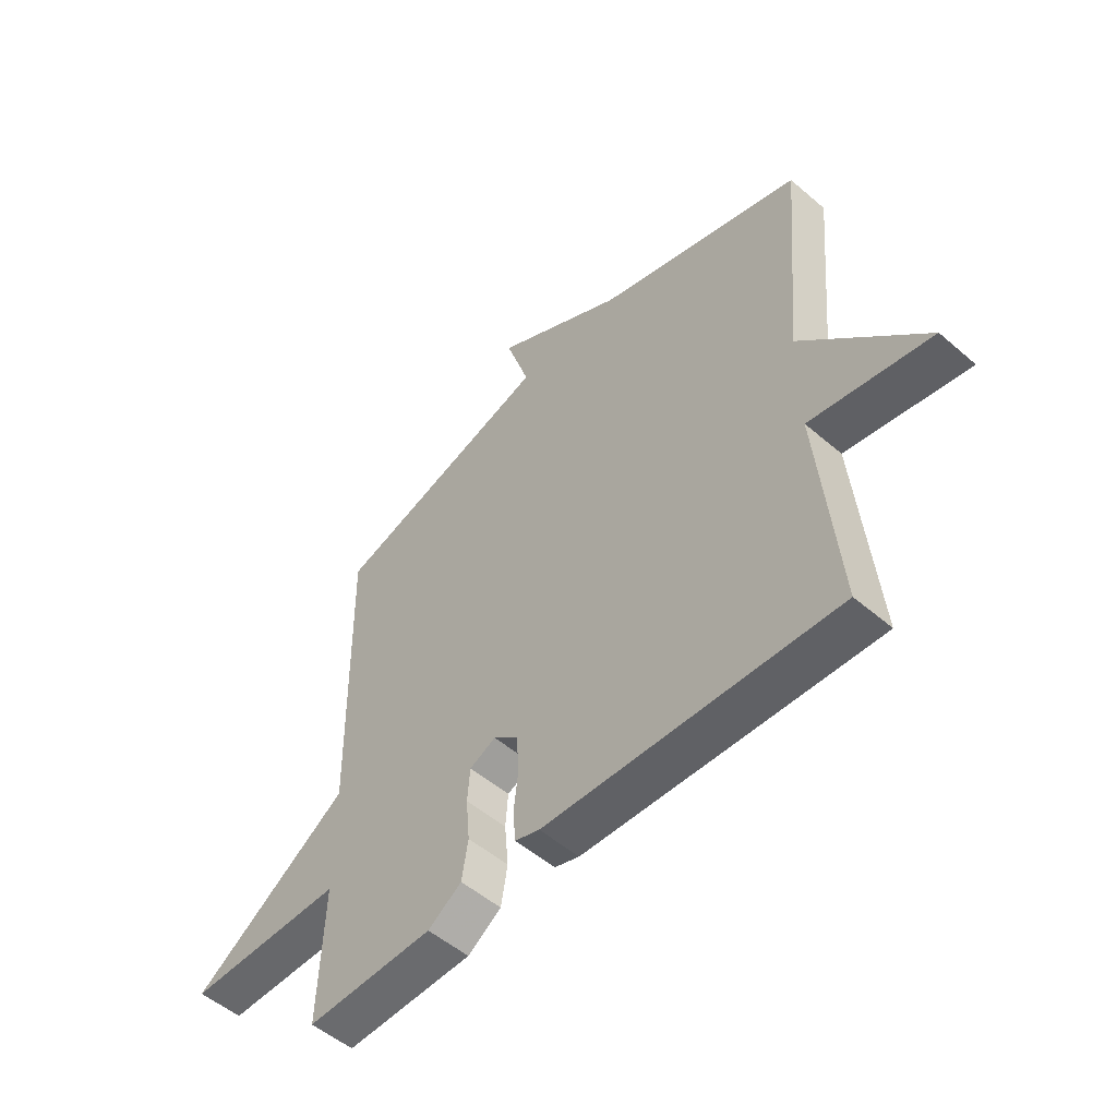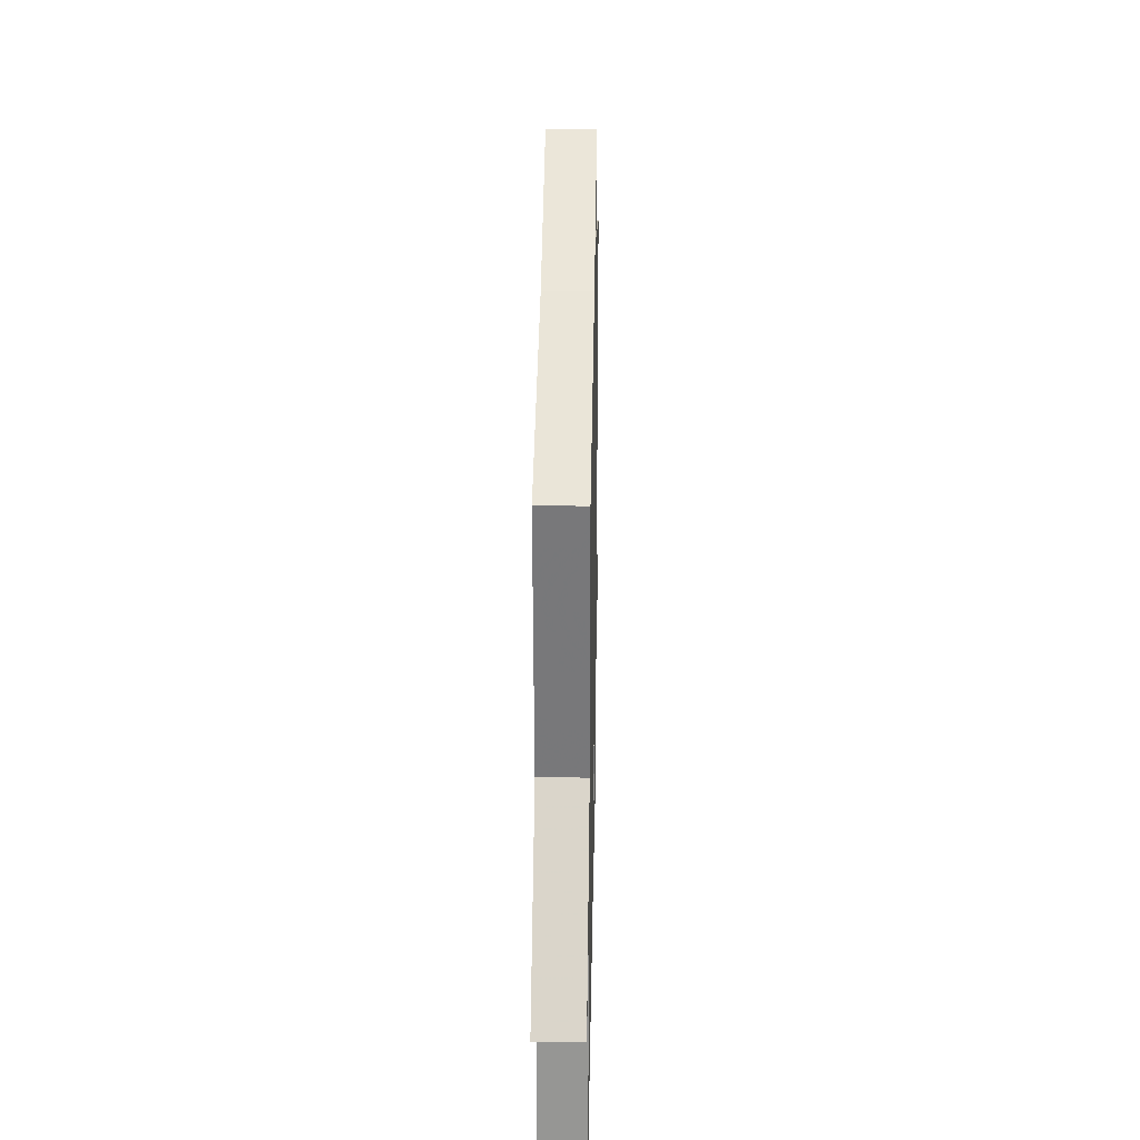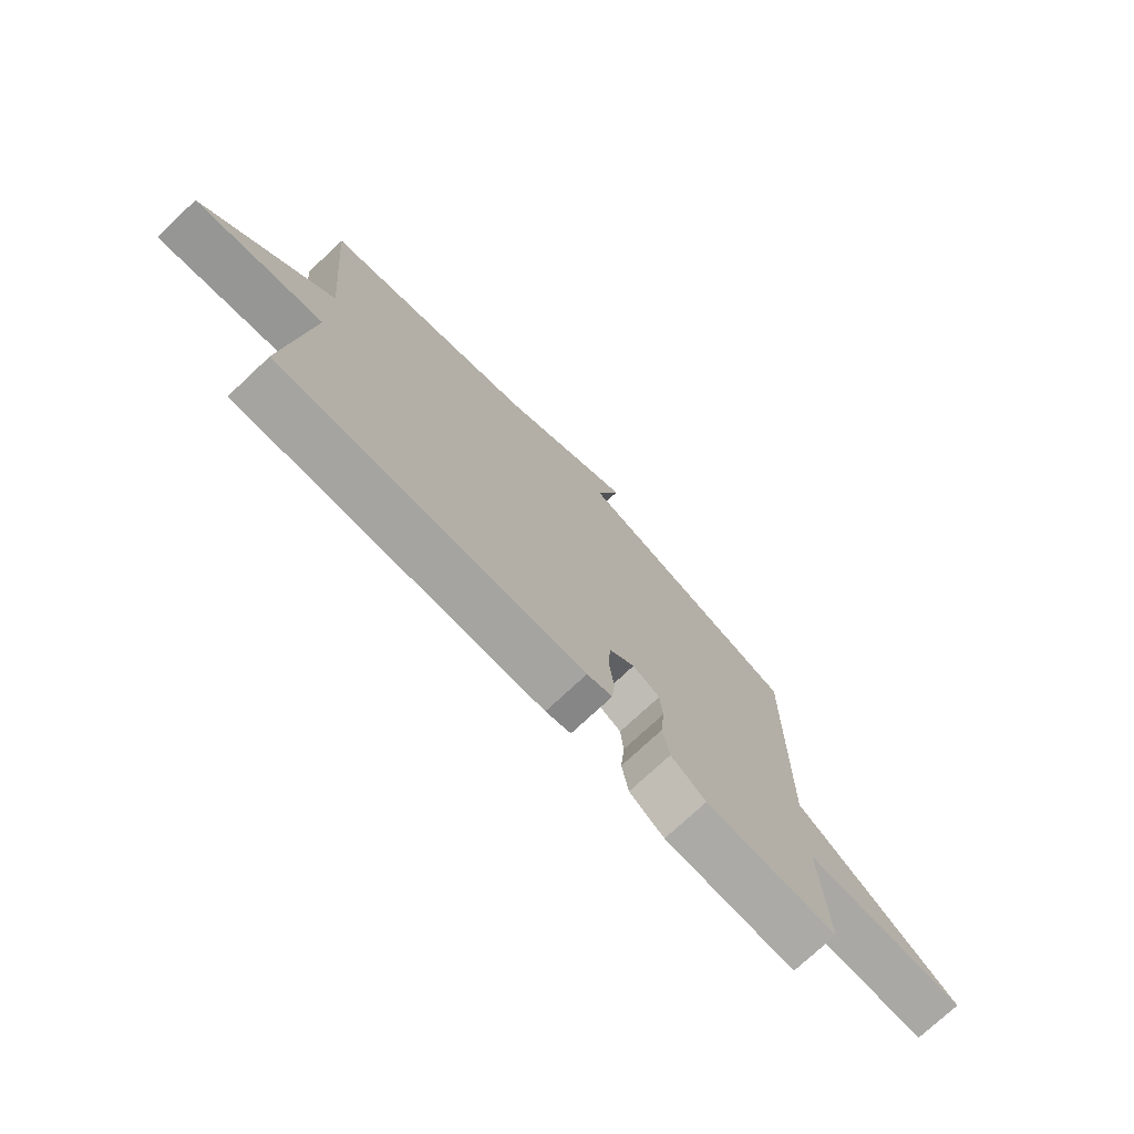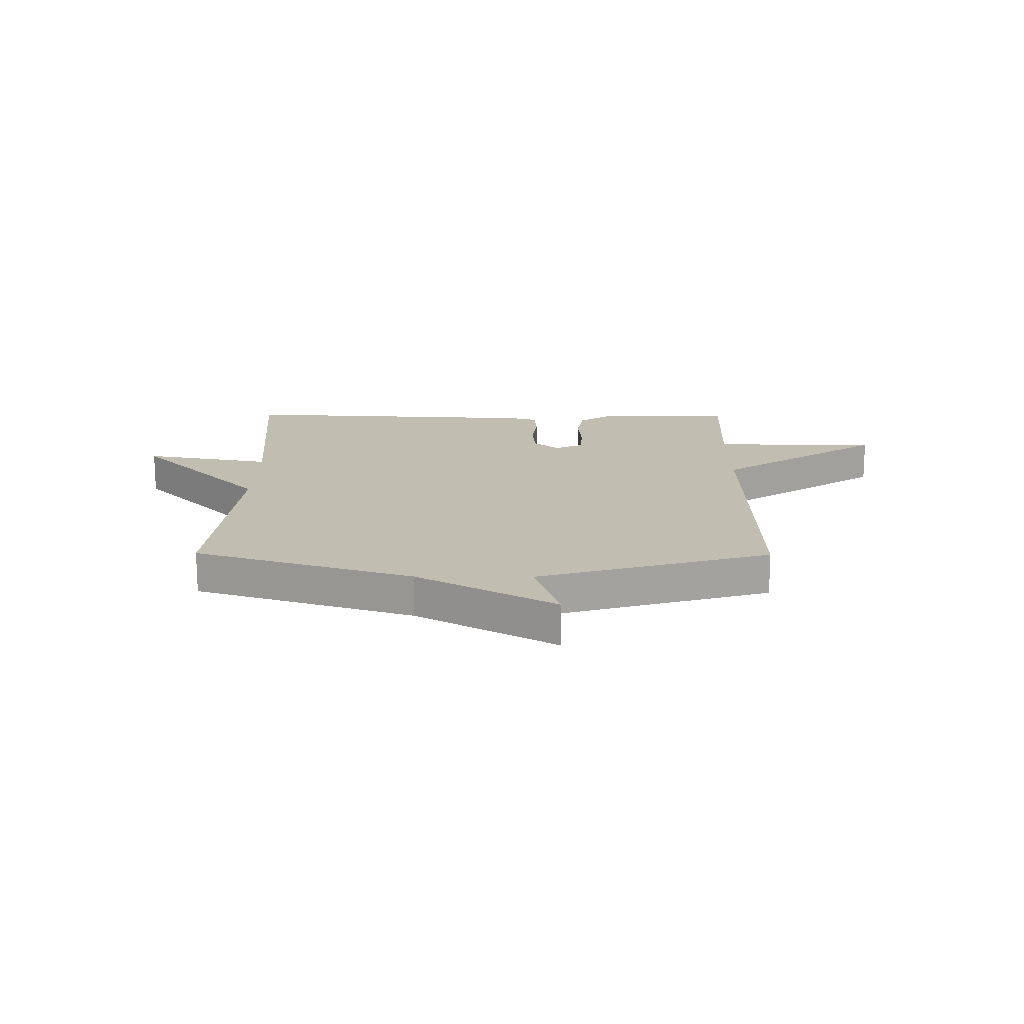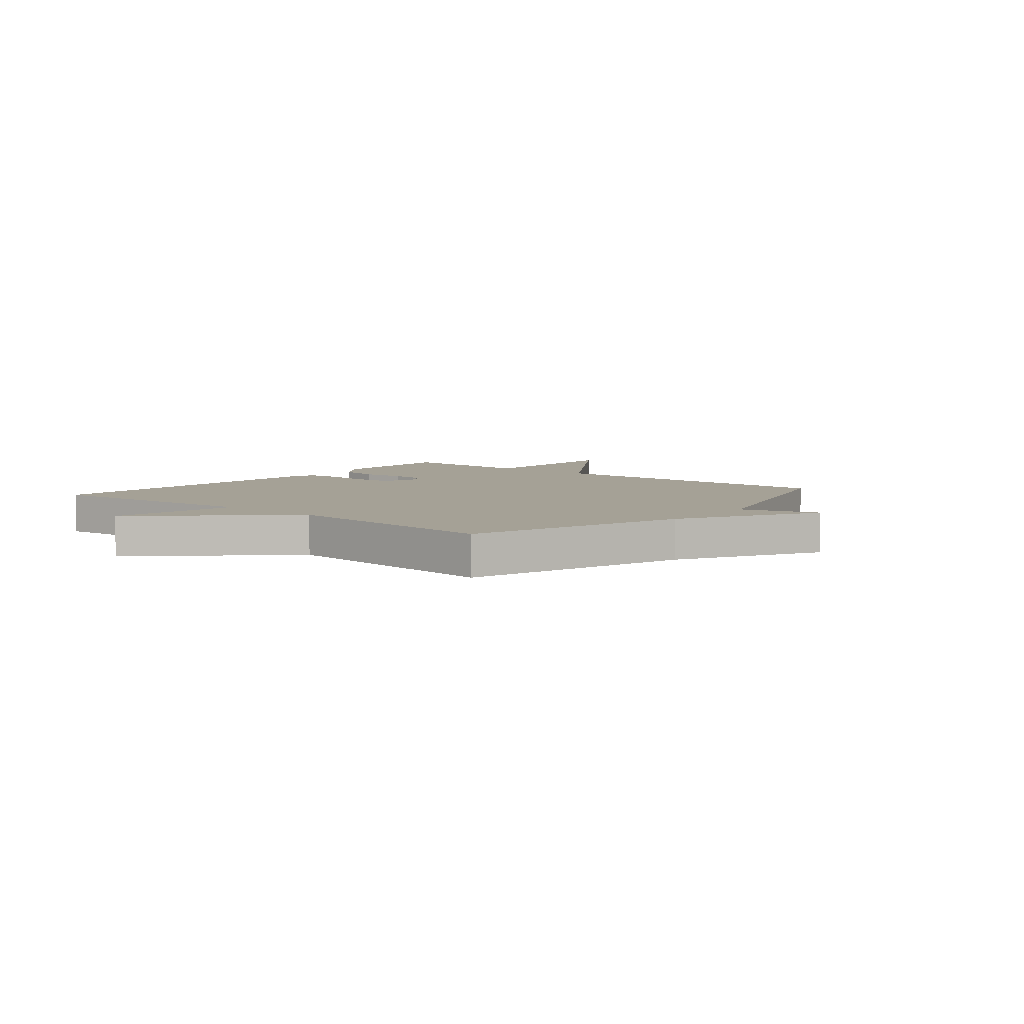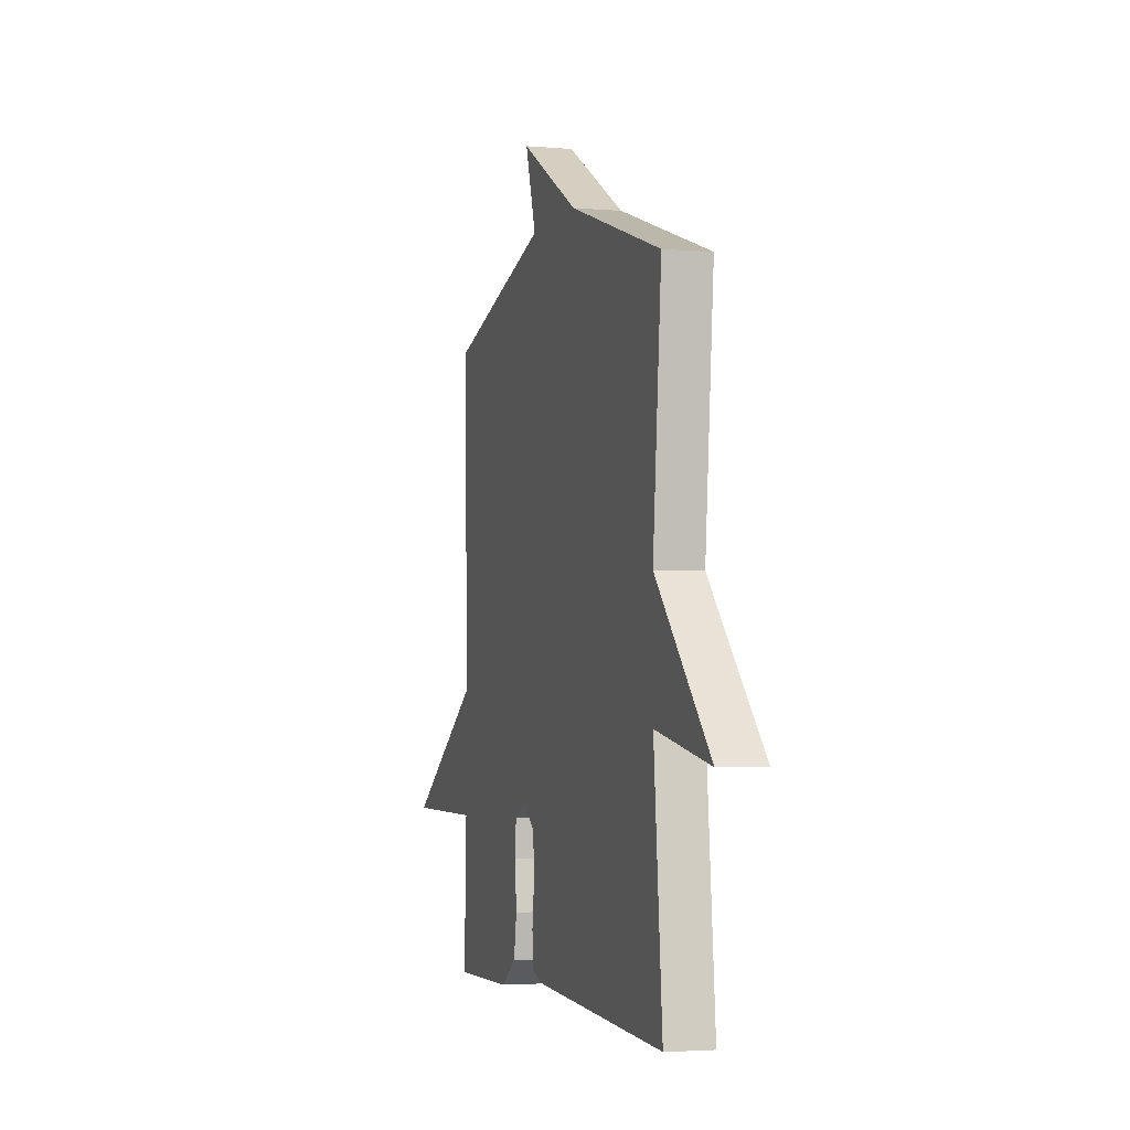
<metadata>
{"format":"obj","ext":"obj","renderer":"f3d","projection":"perspective","resolution":1024,"background":"white","views":[{"elev":-52.6,"azim":-132.7,"up":"+Z"},{"elev":27.3,"azim":-88.9,"up":"+Z"},{"elev":-75.1,"azim":-46.9,"up":"+Z"},{"elev":16.8,"azim":0.5,"up":"+Y"},{"elev":6.1,"azim":-50.4,"up":"+Y"},{"elev":-3.1,"azim":-106.4,"up":"+Z"}]}
</metadata>
<code>
v 0.5 0.07 -0.5
v 0.261 0.07 -0.496
v 0.198 0.07 -0.453
v 0.186 0.07 -0.381
v 0.193 0.07 -0.302
v 0.188 0.07 -0.24
v 0.139 0.07 -0.217
v 0.093 0.07 -0.255
v 0.088 0.07 -0.324
v 0.097 0.07 -0.399
v 0.092 0.07 -0.457
v 0.046 0.07 -0.472
v -0.5 0.07 -0.5
v -0.464 0.07 -0.102
v -0.692 0.07 -0.145
v -0.464 0.07 0.098
v -0.5 0.07 0.5
v -0.113 0.07 0.624
v 0.132 0.07 0.763
v 0.087 0.07 0.624
v 0.5 0.07 0.5
v 0.491 0.07 -0.049
v 0.787 0.07 -0.248
v 0.491 0.07 -0.249
v 0.5 0 -0.5
v 0.261 0 -0.496
v 0.198 0 -0.453
v 0.186 0 -0.381
v 0.193 0 -0.302
v 0.188 0 -0.24
v 0.139 0 -0.217
v 0.093 0 -0.255
v 0.088 0 -0.324
v 0.097 0 -0.399
v 0.092 0 -0.457
v 0.046 0 -0.472
v -0.5 0 -0.5
v -0.464 0 -0.102
v -0.692 0 -0.145
v -0.464 0 0.098
v -0.5 0 0.5
v -0.113 0 0.624
v 0.132 0 0.763
v 0.087 0 0.624
v 0.5 0 0.5
v 0.491 0 -0.049
v 0.787 0 -0.248
v 0.491 0 -0.249
f 22 23 24
f 20 21 22
f 20 22 24
f 18 19 20
f 18 20 24
f 17 18 24
f 16 17 24
f 14 15 16
f 14 16 24
f 12 13 14
f 11 12 14
f 10 11 14
f 9 10 14
f 8 9 14
f 7 8 14
f 7 14 24
f 6 7 24
f 24 1 2
f 6 24 2
f 5 6 2
f 2 3 4 5
f 48 47 46
f 46 45 44
f 48 46 44
f 44 43 42
f 48 44 42
f 48 42 41
f 48 41 40
f 40 39 38
f 48 40 38
f 38 37 36
f 38 36 35
f 38 35 34
f 38 34 33
f 38 33 32
f 38 32 31
f 48 38 31
f 48 31 30
f 26 25 48
f 26 48 30
f 26 30 29
f 29 28 27 26
f 1 25 26 2
f 2 26 27 3
f 3 27 28 4
f 4 28 29 5
f 5 29 30 6
f 6 30 31 7
f 7 31 32 8
f 8 32 33 9
f 9 33 34 10
f 10 34 35 11
f 11 35 36 12
f 12 36 37 13
f 13 37 38 14
f 14 38 39 15
f 15 39 40 16
f 16 40 41 17
f 17 41 42 18
f 18 42 43 19
f 19 43 44 20
f 20 44 45 21
f 21 45 46 22
f 22 46 47 23
f 23 47 48 24
f 24 48 25 1

</code>
